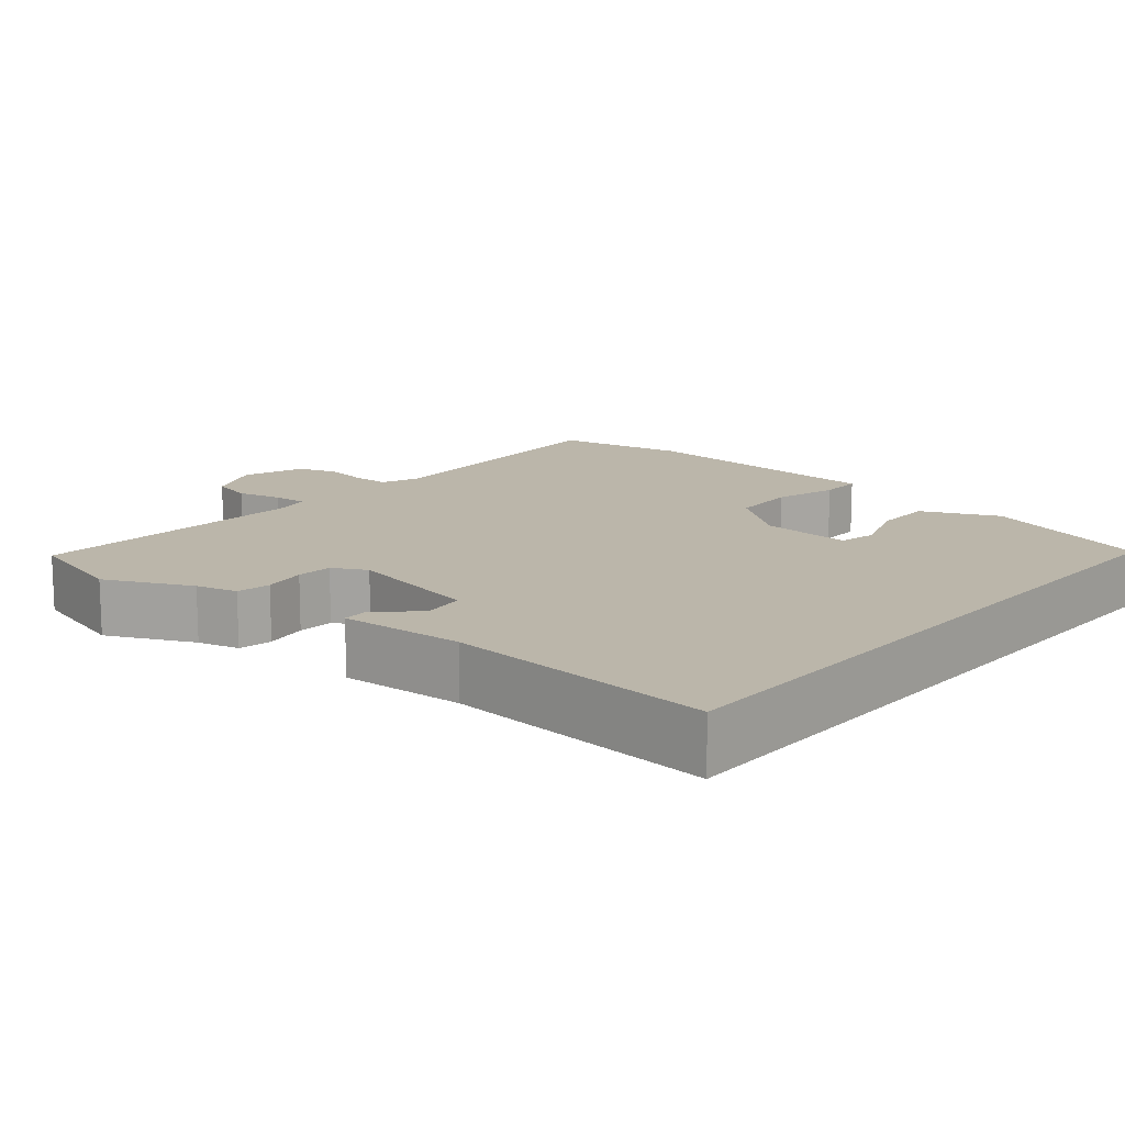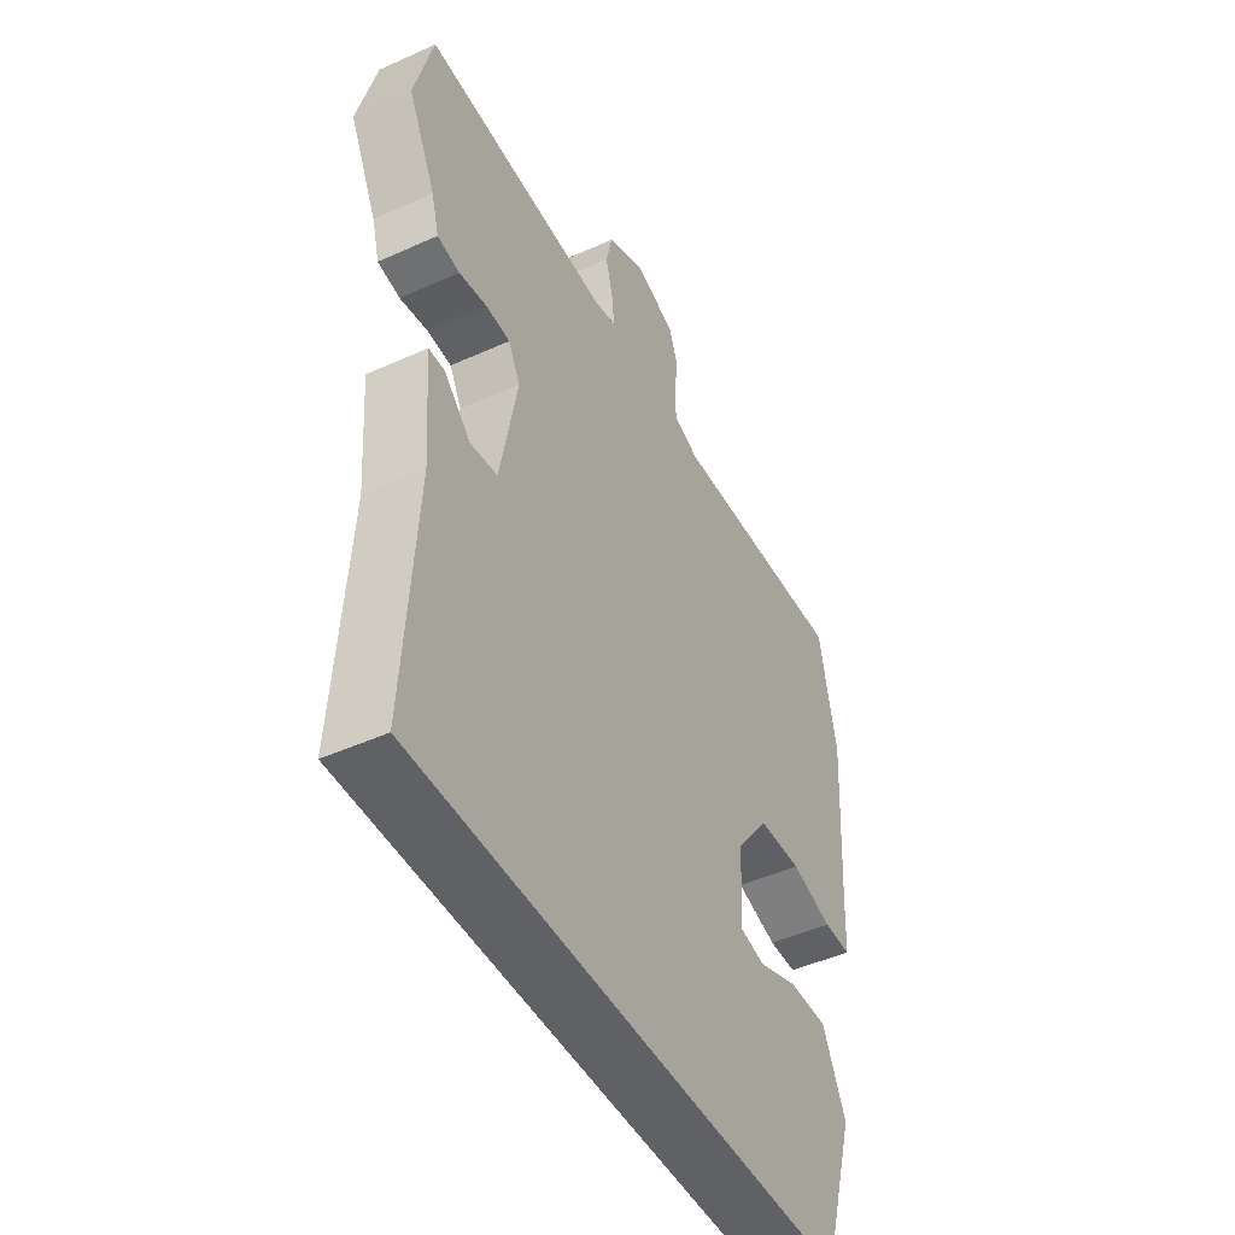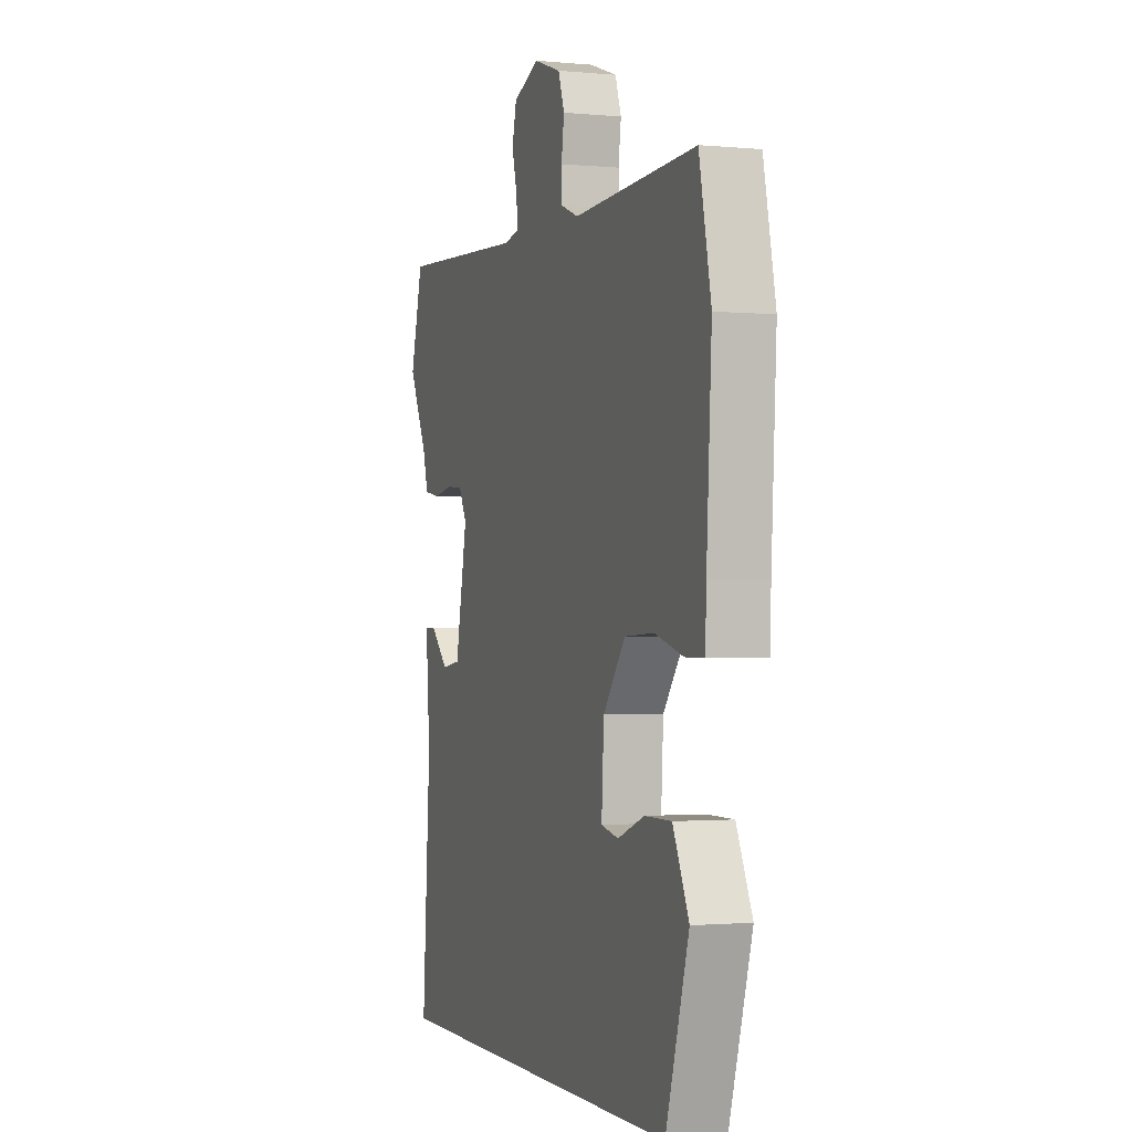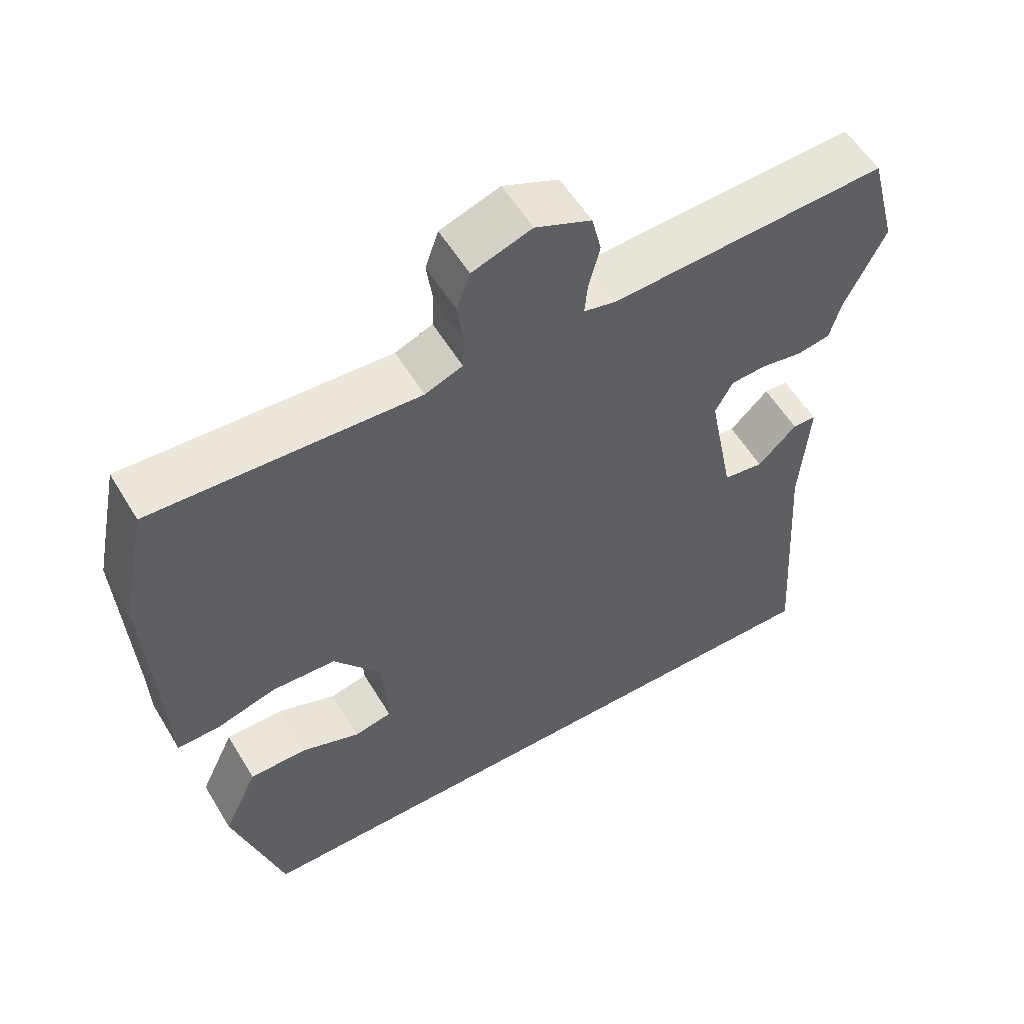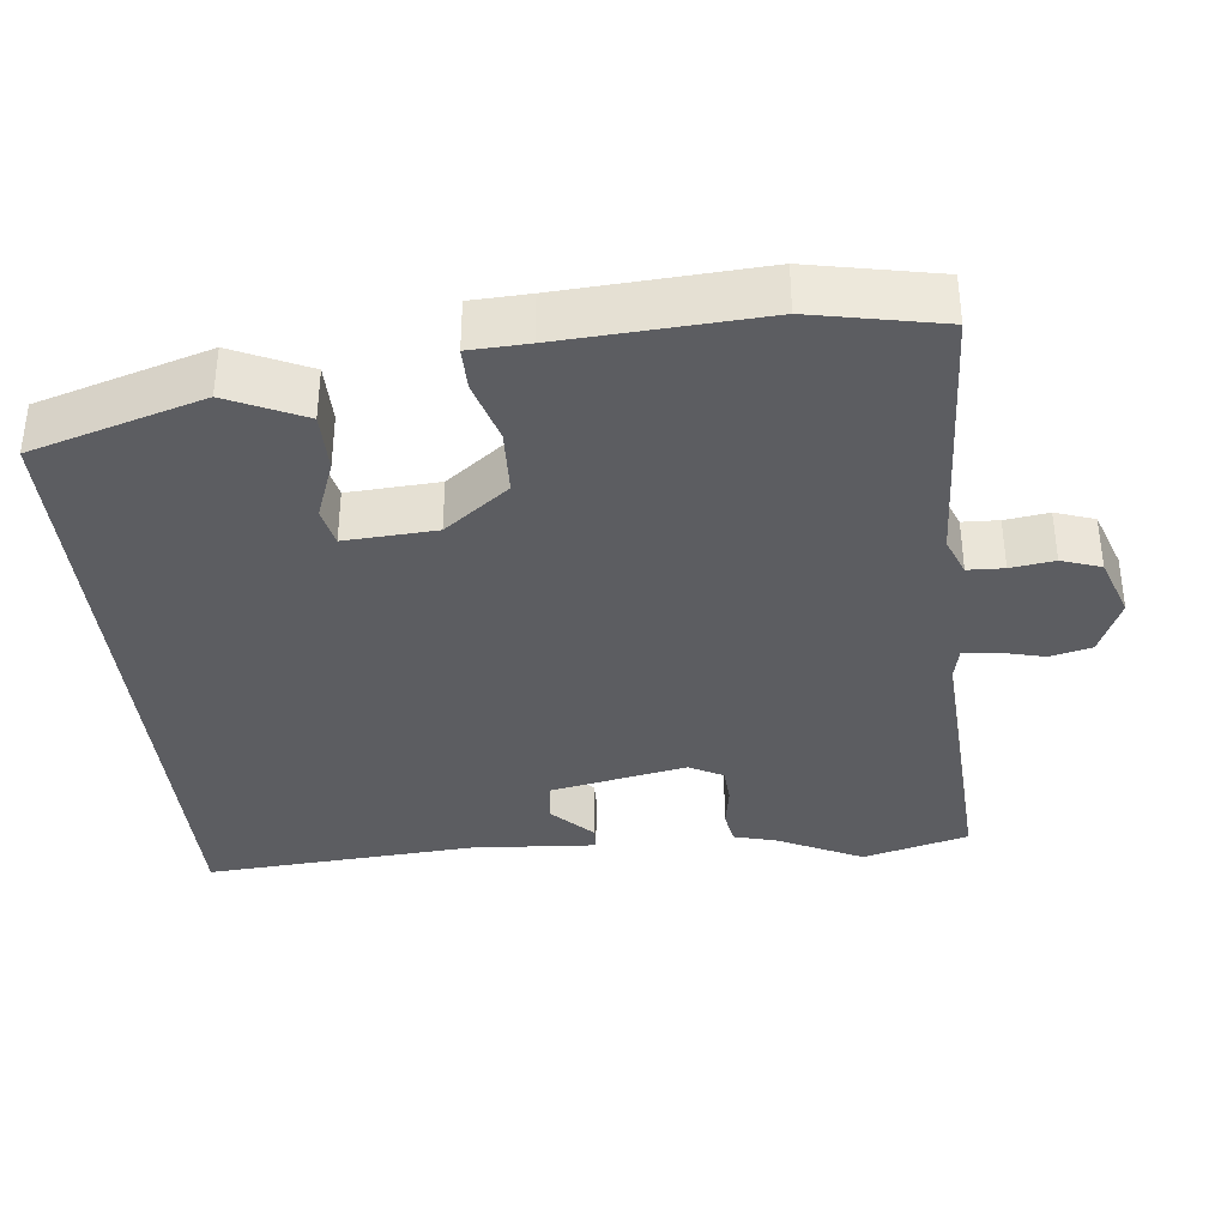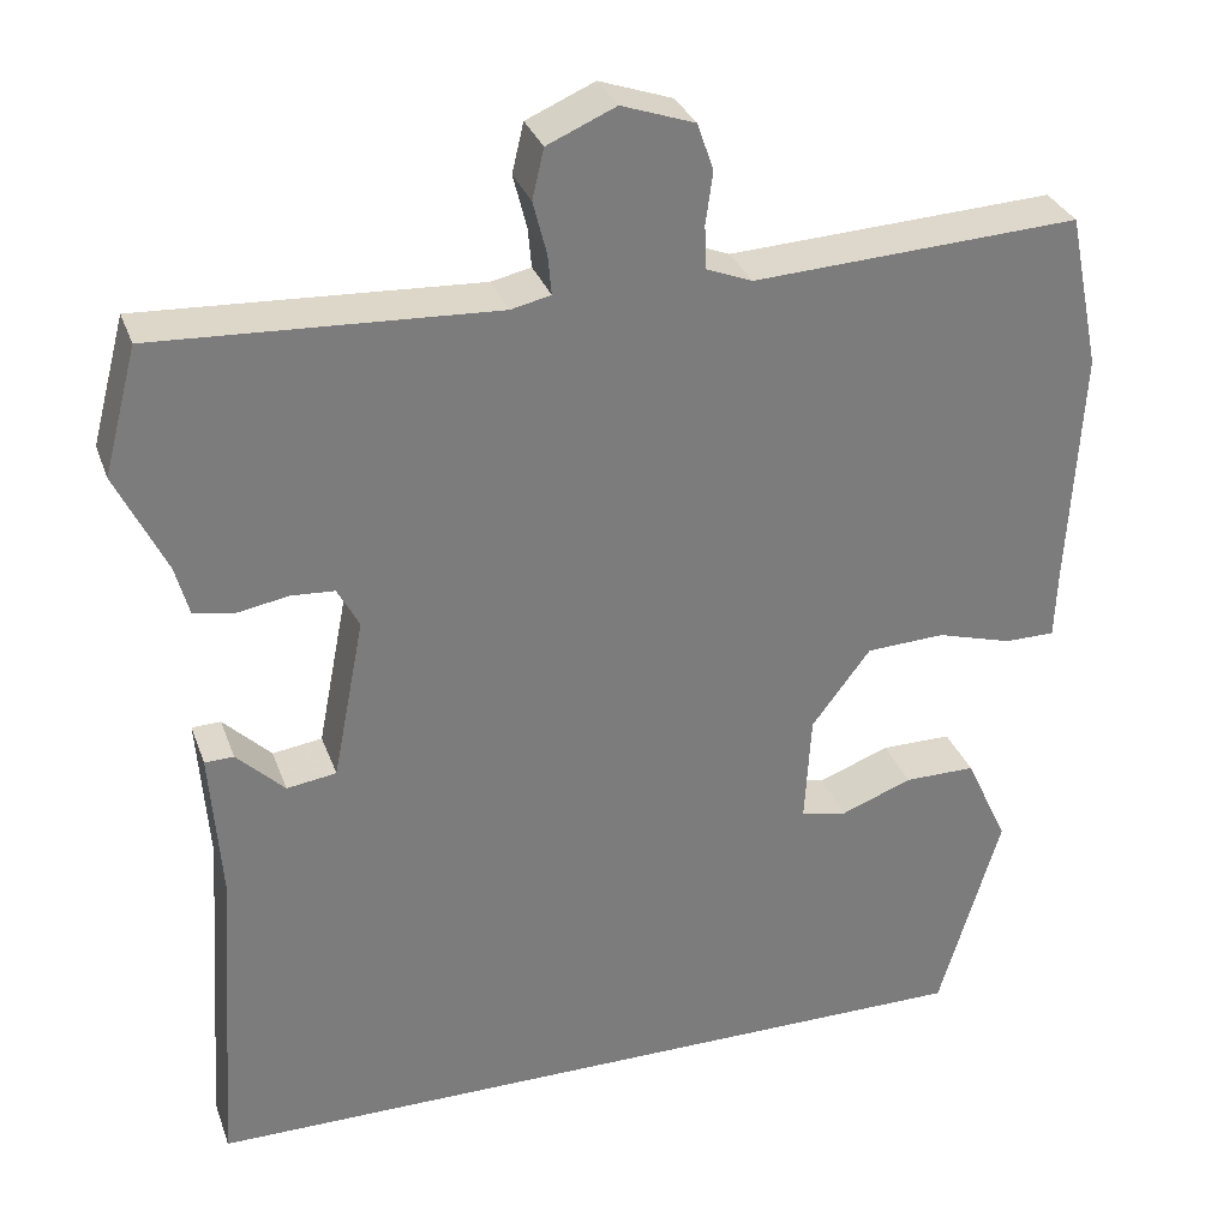
<metadata>
{"format":"obj","ext":"obj","renderer":"f3d","projection":"perspective","resolution":1024,"background":"white","views":[{"elev":14.0,"azim":130.7,"up":"+Y"},{"elev":-46.4,"azim":117.3,"up":"+Z"},{"elev":-1.2,"azim":-109.4,"up":"+Z"},{"elev":56.3,"azim":-30.7,"up":"+Z"},{"elev":-36.5,"azim":-83.7,"up":"+Y"},{"elev":31.3,"azim":162.0,"up":"+Z"}]}
</metadata>
<code>
v 0.476 0.07 -0.5
v -0.405 0.07 -0.5
v -0.473 0.07 -0.272
v -0.426 0.07 -0.171
v -0.347 0.07 -0.171
v -0.268 0.07 -0.201
v -0.217 0.07 -0.19
v -0.224 0.07 -0.069
v -0.289 0.07 0.017
v -0.376 0.07 0.021
v -0.459 0.07 -0.003
v -0.515 0.07 -0.003
v -0.518 0.07 0.075
v -0.533 0.07 0.339
v -0.498 0.07 0.51
v -0.137 0.07 0.491
v -0.086 0.07 0.511
v -0.084 0.07 0.559
v -0.092 0.07 0.617
v -0.074 0.07 0.669
v 0.007 0.07 0.697
v 0.083 0.07 0.664
v 0.096 0.07 0.609
v 0.081 0.07 0.55
v 0.077 0.07 0.506
v 0.121 0.07 0.496
v 0.496 0.07 0.515
v 0.533 0.07 0.375
v 0.478 0.07 0.262
v 0.463 0.07 0.207
v 0.418 0.07 0.199
v 0.361 0.07 0.209
v 0.313 0.07 0.206
v 0.289 0.07 0.161
v 0.324 0.07 -0.019
v 0.379 0.07 -0.027
v 0.432 0.07 0.025
v 0.464 0.07 0.024
v 0.452 0.07 -0.141
v 0.476 0 -0.5
v -0.405 0 -0.5
v -0.473 0 -0.272
v -0.426 0 -0.171
v -0.347 0 -0.171
v -0.268 0 -0.201
v -0.217 0 -0.19
v -0.224 0 -0.069
v -0.289 0 0.017
v -0.376 0 0.021
v -0.459 0 -0.003
v -0.515 0 -0.003
v -0.518 0 0.075
v -0.533 0 0.339
v -0.498 0 0.51
v -0.137 0 0.491
v -0.086 0 0.511
v -0.084 0 0.559
v -0.092 0 0.617
v -0.074 0 0.669
v 0.007 0 0.697
v 0.083 0 0.664
v 0.096 0 0.609
v 0.081 0 0.55
v 0.077 0 0.506
v 0.121 0 0.496
v 0.496 0 0.515
v 0.533 0 0.375
v 0.478 0 0.262
v 0.463 0 0.207
v 0.418 0 0.199
v 0.361 0 0.209
v 0.313 0 0.206
v 0.289 0 0.161
v 0.324 0 -0.019
v 0.379 0 -0.027
v 0.432 0 0.025
v 0.464 0 0.024
v 0.452 0 -0.141
f 36 37 38 39
f 1 2 3
f 39 1 3
f 36 39 3
f 35 36 3
f 29 30 31 32
f 29 32 33
f 28 29 33
f 27 28 33
f 26 27 33
f 25 26 33 34
f 22 23 24
f 21 22 24
f 20 21 24
f 19 20 24
f 18 19 24
f 17 18 24 25
f 25 34 35
f 17 25 35
f 16 17 35
f 15 16 35
f 14 15 35
f 13 14 35
f 10 11 12 13
f 3 4 5 6
f 3 6 7
f 35 3 7
f 9 10 13
f 9 13 35
f 8 9 35
f 7 8 35
f 78 77 76 75
f 42 41 40
f 42 40 78
f 42 78 75
f 42 75 74
f 71 70 69 68
f 72 71 68
f 72 68 67
f 72 67 66
f 72 66 65
f 73 72 65 64
f 63 62 61
f 63 61 60
f 63 60 59
f 63 59 58
f 63 58 57
f 64 63 57 56
f 74 73 64
f 74 64 56
f 74 56 55
f 74 55 54
f 74 54 53
f 74 53 52
f 52 51 50 49
f 45 44 43 42
f 46 45 42
f 46 42 74
f 52 49 48
f 74 52 48
f 74 48 47
f 74 47 46
f 1 40 41 2
f 2 41 42 3
f 3 42 43 4
f 4 43 44 5
f 5 44 45 6
f 6 45 46 7
f 7 46 47 8
f 8 47 48 9
f 9 48 49 10
f 10 49 50 11
f 11 50 51 12
f 12 51 52 13
f 13 52 53 14
f 14 53 54 15
f 15 54 55 16
f 16 55 56 17
f 17 56 57 18
f 18 57 58 19
f 19 58 59 20
f 20 59 60 21
f 21 60 61 22
f 22 61 62 23
f 23 62 63 24
f 24 63 64 25
f 25 64 65 26
f 26 65 66 27
f 27 66 67 28
f 28 67 68 29
f 29 68 69 30
f 30 69 70 31
f 31 70 71 32
f 32 71 72 33
f 33 72 73 34
f 34 73 74 35
f 35 74 75 36
f 36 75 76 37
f 37 76 77 38
f 38 77 78 39
f 39 78 40 1

</code>
